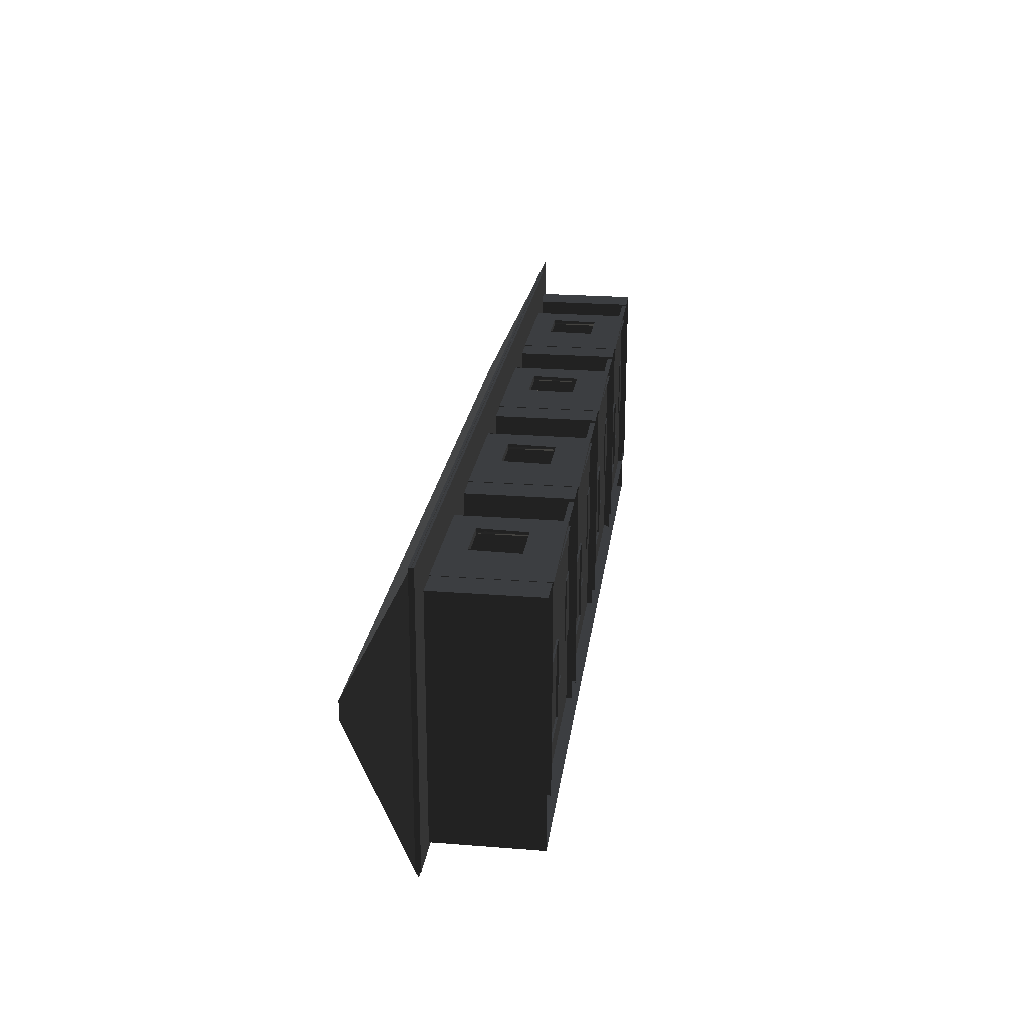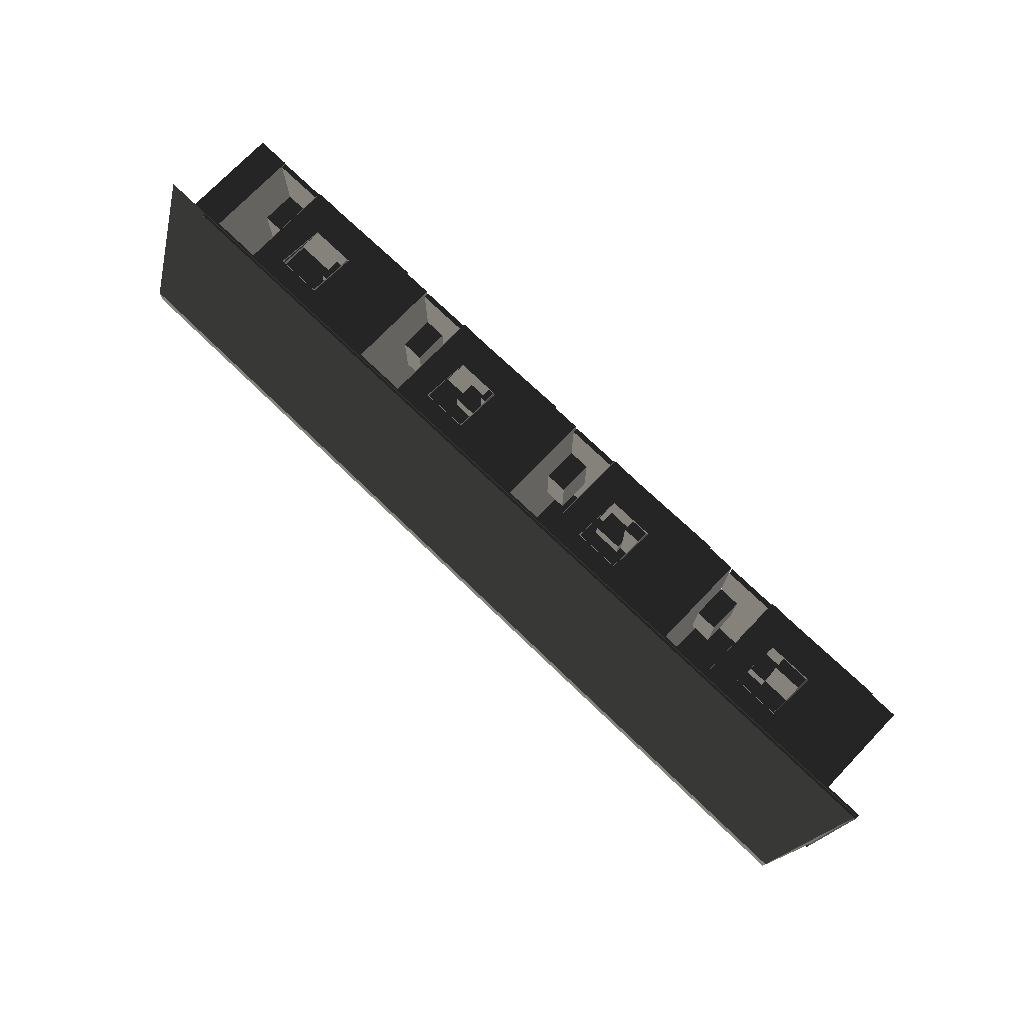
<metadata>
{"format":"obj","ext":"obj","renderer":"f3d","projection":"perspective","resolution":1024,"background":"white","views":[{"elev":23.0,"azim":-82.4,"up":"+Z"},{"elev":74.4,"azim":-136.1,"up":"+Z"}]}
</metadata>
<code>
v 10.53 0.497 -2.349
v 10.53 0.497 2.556
v 9.729 0.497 2.556
v 9.729 0.497 -2.349
v 9.729 -2.046 -2.349
v 10.53 -2.046 -2.349
v 10.53 -2.046 2.556
v 9.729 -2.046 2.556
v 5.62 0.3776 -2.349
v 5.62 0.3776 2.556
v 4.819 0.3776 2.556
v 4.819 0.3776 -2.349
v 4.819 -2.046 -2.349
v 5.62 -2.046 -2.349
v 5.62 -2.046 2.556
v 4.819 -2.046 2.556
v 8.252 -1.95 -1.457
v 8.252 -1.95 -0.9301
v 7.53 -1.95 -0.9301
v 7.53 -1.95 -1.457
v 7.53 -1.384 -1.457
v 7.53 -1.384 -0.9301
v 8.252 -1.384 -0.9301
v 8.252 -1.384 -1.457
v 9.213 -1.109 -0.5903
v 9.729 -1.109 -0.5903
v 9.729 -1.109 0.8522
v 9.213 -1.109 0.8522
v 9.213 -1.95 0.8522
v 9.729 -1.95 0.8522
v 9.729 -1.95 -0.5903
v 9.213 -1.95 -0.5903
v 5.978 -1.989 1.629
v 6.388 -1.989 1.629
v 6.388 -1.989 2.411
v 5.978 -1.989 2.411
v 5.978 0.1579 2.411
v 6.388 0.1579 2.411
v 6.388 0.1579 1.629
v 5.978 0.1579 1.629
v 6.802 -0.1853 2.551
v 6.802 -1.313 2.551
v 7.884 -1.313 2.551
v 7.888 -0.1853 2.551
v 6.803 -0.1855 2.463
v 7.889 -0.1855 2.463
v 6.803 -1.313 2.463
v 7.884 -1.313 2.463
v 7.526 -1.969 -1.547
v 7.526 -1.969 0.31
v 6.356 -1.969 0.31
v 6.356 -1.969 -1.547
v 6.356 -1.541 -1.547
v 6.356 -1.541 0.31
v 7.526 -1.541 0.31
v 7.526 -1.541 -1.547
v 7.341 -1.541 -1.515
v 6.288 -1.541 -1.515
v 6.288 -1.541 0.1561
v 7.341 -1.541 0.1561
v 6.127 0.3661 2.46
v 6.127 -2.057 2.46
v 6.792 -0.1855 2.463
v 7.877 -0.1855 2.463
v 6.792 -1.313 2.463
v 7.859 -1.313 2.463
v 8.523 -2.089 2.463
v 7.899 -0.1855 2.513
v 7.83 -1.313 2.513
v 6.792 -1.313 2.513
v 6.804 -0.1855 2.513
v 5.499 -2.075 2.571
v 6.76 -1.299 2.571
v 7.842 -1.299 2.571
v 6.825 -0.1713 2.571
v 7.911 -0.1713 2.571
v 8.528 -2.043 2.573
v 5.499 0.4364 2.571
v 8.528 0.3802 2.573
v 6.825 -0.1712 2.483
v 6.76 -1.298 2.483
v 5.5 0.4366 2.483
v 8.528 0.3804 2.485
v 5.5 -2.074 2.483
v 8.528 -2.043 2.485
v 7.842 -1.298 2.483
v 7.911 -0.1712 2.483
v 8.517 0.3808 2.352
v 8.517 -2.012 2.352
v 5.473 0.3517 2.571
v 7.9 -0.1713 2.52
v 7.831 -1.299 2.52
v 6.793 -1.299 2.52
v 6.793 -0.1713 2.52
v 5.488 -2.075 2.571
v 6.749 -1.299 2.571
v 7.831 -1.299 2.571
v 6.793 -0.1713 2.571
v 7.9 -0.1713 2.571
v 8.517 -2.043 2.573
v 5.488 0.4364 2.571
v 8.517 0.3802 2.573
v 5.899 -1.885 2.571
v 9.769 -1.309 -0.3365
v 5.62 -2.043 -2.376
v 9.727 -2.043 2.509
v 5.62 -2.043 2.509
v 5.62 -1.925 -2.377
v 9.727 -1.925 -2.377
v 9.727 -1.925 2.508
v 5.62 -1.925 2.508
v -0.1313 -2.046 2.556
v 0.6702 -2.046 2.556
v 0.6702 -2.046 -2.349
v -0.1313 -2.046 -2.349
v -0.1313 0.3776 -2.349
v -0.1313 0.3776 2.556
v 0.6702 0.3776 2.556
v 0.6702 0.3776 -2.349
v 3.302 -1.384 -1.457
v 3.302 -1.384 -0.9301
v 2.58 -1.384 -0.9301
v 2.58 -1.384 -1.457
v 2.58 -1.95 -1.457
v 2.58 -1.95 -0.9301
v 3.302 -1.95 -0.9301
v 3.302 -1.95 -1.457
v 4.263 -1.95 -0.5903
v 4.779 -1.95 -0.5903
v 4.779 -1.95 0.8522
v 4.263 -1.95 0.8522
v 4.263 -1.109 0.8522
v 4.779 -1.109 0.8522
v 4.779 -1.109 -0.5903
v 4.263 -1.109 -0.5903
v 1.028 0.1579 1.629
v 1.438 0.1579 1.629
v 1.438 0.1579 2.411
v 1.028 0.1579 2.411
v 1.028 -1.989 2.411
v 1.438 -1.989 2.411
v 1.438 -1.989 1.629
v 1.028 -1.989 1.629
v 2.934 -1.313 2.463
v 1.853 -1.313 2.463
v 2.939 -0.1855 2.463
v 1.853 -0.1855 2.463
v 2.938 -0.1853 2.551
v 2.934 -1.313 2.551
v 1.852 -1.313 2.551
v 1.852 -0.1853 2.551
v 2.391 -1.541 0.1561
v 1.338 -1.541 0.1561
v 1.338 -1.541 -1.515
v 2.391 -1.541 -1.515
v 2.576 -1.541 -1.547
v 2.576 -1.541 0.31
v 1.406 -1.541 0.31
v 1.406 -1.541 -1.547
v 1.406 -1.969 -1.547
v 1.406 -1.969 0.31
v 2.576 -1.969 0.31
v 2.576 -1.969 -1.547
v 1.854 -0.1855 2.513
v 1.842 -1.313 2.513
v 2.88 -1.313 2.513
v 2.949 -0.1855 2.513
v 3.573 -2.089 2.463
v 2.909 -1.313 2.463
v 1.842 -1.313 2.463
v 2.927 -0.1855 2.463
v 1.842 -0.1855 2.463
v 1.177 -2.057 2.46
v 1.177 0.3661 2.46
v 2.961 -0.1712 2.483
v 2.892 -1.298 2.483
v 3.578 -2.043 2.485
v 0.5495 -2.074 2.483
v 3.578 0.3804 2.485
v 0.5495 0.4366 2.483
v 1.81 -1.298 2.483
v 1.875 -0.1712 2.483
v 3.578 0.3802 2.573
v 0.5494 0.4364 2.571
v 3.578 -2.043 2.573
v 2.961 -0.1713 2.571
v 1.875 -0.1713 2.571
v 2.892 -1.299 2.571
v 1.81 -1.299 2.571
v 0.5494 -2.075 2.571
v 4.819 -1.309 -0.3365
v 0.9494 -1.885 2.571
v 3.567 0.3802 2.573
v 0.5385 0.4364 2.571
v 3.567 -2.043 2.573
v 2.95 -0.1713 2.571
v 1.843 -0.1713 2.571
v 2.881 -1.299 2.571
v 1.799 -1.299 2.571
v 0.5385 -2.075 2.571
v 1.843 -0.1713 2.52
v 1.843 -1.299 2.52
v 2.881 -1.299 2.52
v 2.95 -0.1713 2.52
v 0.5233 0.3517 2.571
v 3.567 -2.012 2.352
v 3.567 0.3808 2.352
v 0.67 -1.925 2.508
v 4.777 -1.925 2.508
v 4.777 -1.925 -2.377
v 0.67 -1.925 -2.377
v 0.6698 -2.043 2.509
v 4.777 -2.043 2.509
v 0.6698 -2.043 -2.376
v -4.28 0.3776 -2.349
v -4.28 0.3776 2.556
v -5.081 0.3776 2.556
v -5.081 0.3776 -2.349
v -5.081 -2.046 -2.349
v -4.28 -2.046 -2.349
v -4.28 -2.046 2.556
v -5.081 -2.046 2.556
v -1.648 -1.95 -1.457
v -1.648 -1.95 -0.9301
v -2.37 -1.95 -0.9301
v -2.37 -1.95 -1.457
v -2.37 -1.384 -1.457
v -2.37 -1.384 -0.9301
v -1.648 -1.384 -0.9301
v -1.648 -1.384 -1.457
v -0.6873 -1.109 -0.5903
v -0.1708 -1.109 -0.5903
v -0.1708 -1.109 0.8522
v -0.6873 -1.109 0.8522
v -0.6873 -1.95 0.8522
v -0.1708 -1.95 0.8522
v -0.1708 -1.95 -0.5903
v -0.6873 -1.95 -0.5903
v -3.922 -1.989 1.629
v -3.512 -1.989 1.629
v -3.512 -1.989 2.411
v -3.922 -1.989 2.411
v -3.922 0.1579 2.411
v -3.512 0.1579 2.411
v -3.512 0.1579 1.629
v -3.922 0.1579 1.629
v -3.098 -0.1853 2.551
v -3.098 -1.313 2.551
v -2.016 -1.313 2.551
v -2.012 -0.1853 2.551
v -3.097 -0.1855 2.463
v -2.011 -0.1855 2.463
v -3.097 -1.313 2.463
v -2.016 -1.313 2.463
v -2.374 -1.969 -1.547
v -2.374 -1.969 0.31
v -3.544 -1.969 0.31
v -3.544 -1.969 -1.547
v -3.544 -1.541 -1.547
v -3.544 -1.541 0.31
v -2.374 -1.541 0.31
v -2.374 -1.541 -1.547
v -2.559 -1.541 -1.515
v -3.612 -1.541 -1.515
v -3.612 -1.541 0.1561
v -2.559 -1.541 0.1561
v -3.773 0.3661 2.46
v -3.773 -2.057 2.46
v -3.108 -0.1855 2.463
v -2.023 -0.1855 2.463
v -3.108 -1.313 2.463
v -2.041 -1.313 2.463
v -1.377 -2.089 2.463
v -2.001 -0.1855 2.513
v -2.07 -1.313 2.513
v -3.108 -1.313 2.513
v -3.096 -0.1855 2.513
v -4.401 -2.075 2.571
v -3.14 -1.299 2.571
v -2.058 -1.299 2.571
v -3.075 -0.1713 2.571
v -1.989 -0.1713 2.571
v -1.372 -2.043 2.573
v -4.401 0.4364 2.571
v -1.372 0.3802 2.573
v -3.075 -0.1712 2.483
v -3.14 -1.298 2.483
v -4.4 0.4366 2.483
v -1.372 0.3804 2.485
v -4.4 -2.074 2.483
v -1.372 -2.043 2.485
v -2.058 -1.298 2.483
v -1.989 -0.1712 2.483
v -1.383 0.3808 2.352
v -1.383 -2.012 2.352
v -4.427 0.3517 2.571
v -2 -0.1713 2.52
v -2.069 -1.299 2.52
v -3.107 -1.299 2.52
v -3.107 -0.1713 2.52
v -4.412 -2.075 2.571
v -3.151 -1.299 2.571
v -2.069 -1.299 2.571
v -3.107 -0.1713 2.571
v -2 -0.1713 2.571
v -1.383 -2.043 2.573
v -4.412 0.4364 2.571
v -1.383 0.3802 2.573
v -4.001 -1.885 2.571
v -0.1313 -1.309 -0.3365
v -4.28 -2.043 -2.376
v -0.1731 -2.043 2.509
v -4.28 -2.043 2.509
v -4.28 -1.925 -2.377
v -0.1729 -1.925 -2.377
v -0.1729 -1.925 2.508
v -4.28 -1.925 2.508
v 9.729 0.3776 -2.321
v -10.03 0.3776 -2.321
v -10.03 0.3776 -3.138
v 9.729 0.3776 -3.138
v 9.729 -2.046 -3.138
v 9.729 -2.046 -2.321
v -10.03 -2.046 -2.321
v -10.03 -2.046 -3.138
v -10.03 -2.046 2.556
v -9.23 -2.046 2.556
v -9.23 -2.046 -2.349
v -10.03 -2.046 -2.349
v -10.03 0.3776 -2.349
v -10.03 0.3776 2.556
v -9.23 0.3776 2.556
v -9.23 0.3776 -2.349
v -10.88 0.387 -3.303
v 9.785 0.387 -3.303
v 9.785 0.387 3.424
v -10.88 0.387 3.424
v -10.88 0.5048 -3.304
v 9.784 0.5048 -3.304
v 9.784 0.5048 3.424
v -10.88 0.5048 3.424
v -6.598 -1.384 -1.457
v -6.598 -1.384 -0.9301
v -7.32 -1.384 -0.9301
v -7.32 -1.384 -1.457
v -7.32 -1.95 -1.457
v -7.32 -1.95 -0.9301
v -6.598 -1.95 -0.9301
v -6.598 -1.95 -1.457
v -5.637 -1.95 -0.5903
v -5.121 -1.95 -0.5903
v -5.121 -1.95 0.8522
v -5.637 -1.95 0.8522
v -5.637 -1.109 0.8522
v -5.121 -1.109 0.8522
v -5.121 -1.109 -0.5903
v -5.637 -1.109 -0.5903
v -8.872 0.1579 1.629
v -8.462 0.1579 1.629
v -8.462 0.1579 2.411
v -8.872 0.1579 2.411
v -8.872 -1.989 2.411
v -8.462 -1.989 2.411
v -8.462 -1.989 1.629
v -8.872 -1.989 1.629
v -6.966 -1.313 2.463
v -8.047 -1.313 2.463
v -6.961 -0.1855 2.463
v -8.047 -0.1855 2.463
v -6.962 -0.1853 2.551
v -6.966 -1.313 2.551
v -8.048 -1.313 2.551
v -8.048 -0.1853 2.551
v -9.353 -1.97 2.643
v -7.509 -1.541 0.1561
v -8.562 -1.541 0.1561
v -8.562 -1.541 -1.515
v -7.509 -1.541 -1.515
v -7.324 -1.541 -1.547
v -7.324 -1.541 0.31
v -8.494 -1.541 0.31
v -8.494 -1.541 -1.547
v -8.494 -1.969 -1.547
v -8.494 -1.969 0.31
v -7.324 -1.969 0.31
v -7.324 -1.969 -1.547
v -8.046 -0.1855 2.513
v -8.058 -1.313 2.513
v -7.02 -1.313 2.513
v -6.951 -0.1855 2.513
v -6.327 -2.089 2.463
v -6.991 -1.313 2.463
v -8.058 -1.313 2.463
v -6.973 -0.1855 2.463
v -8.058 -0.1855 2.463
v -8.723 -2.057 2.46
v -8.723 0.3661 2.46
v -5.086 -2.061 2.584
v -6.939 -0.1712 2.483
v -7.008 -1.298 2.483
v -6.322 -2.043 2.485
v -9.35 -2.074 2.483
v -6.322 0.3804 2.485
v -9.35 0.4366 2.483
v -8.09 -1.298 2.483
v -8.025 -0.1712 2.483
v -6.322 0.3802 2.573
v -9.351 0.4364 2.571
v -6.322 -2.043 2.573
v -6.939 -0.1713 2.571
v -8.025 -0.1713 2.571
v -7.008 -1.299 2.571
v -8.09 -1.299 2.571
v -9.351 -2.075 2.571
v -5.081 -1.309 -0.3365
v -8.951 -1.885 2.571
v -6.333 0.3802 2.573
v -9.362 0.4364 2.571
v -6.333 -2.043 2.573
v -6.95 -0.1713 2.571
v -8.057 -0.1713 2.571
v -7.019 -1.299 2.571
v -8.101 -1.299 2.571
v -9.362 -2.075 2.571
v -8.057 -0.1713 2.52
v -8.057 -1.299 2.52
v -7.019 -1.299 2.52
v -6.95 -0.1713 2.52
v -9.377 0.3517 2.571
v -6.333 -2.012 2.352
v -6.333 0.3808 2.352
v -9.23 -1.925 2.508
v -5.123 -1.925 2.508
v -5.123 -1.925 -2.377
v -9.23 -1.925 -2.377
v -9.23 -2.043 2.509
v -5.123 -2.043 2.509
v -9.23 -2.043 -2.376
v 10.69 1.264 -0.03832
v -10.56 1.264 -0.03832
v 0.4965 1.264 -1.878
v 0.4965 1.264 1.801
v 0.6492 2.089 -0.07664
v 0.3437 0.4386 0
v 0.6492 2.089 0.1533
v 0.3437 0.4386 3.449
v 10.5 2.089 -0.07664
v 10.69 1.264 1.801
v 0.3437 0.4386 -3.449
v -10.86 0.4386 0
v -10.56 1.264 -1.878
v -10.56 1.264 1.801
v 10.69 1.264 -1.878
v 10.88 0.4386 0
v 0.6492 2.089 -0.3066
v -10.25 2.089 -0.07664
v -10.86 0.4386 -3.449
v 10.88 0.4386 -3.449
v 10.88 0.4386 3.449
v -10.86 0.4386 3.449
v -10.25 2.089 0.1533
v 10.5 2.089 0.1533
v 10.5 2.089 -0.3066
v -10.25 2.089 -0.3066
g group0
g group1
g group2
f 4 5 3
f 8 3 5
f 6 5 1
f 4 1 5
f 2 1 3
f 4 3 1
f 2 7 1
f 6 1 7
f 2 3 7
f 8 7 3
g group3
f 12 13 11
f 16 11 13
f 14 13 9
f 12 9 13
f 10 9 11
f 12 11 9
f 10 15 9
f 14 9 15
f 10 11 15
f 16 15 11
g group4
f 17 18 20
f 19 20 18
f 24 21 23
f 22 23 21
f 19 22 20
f 21 20 22
f 17 24 18
f 23 18 24
f 21 24 20
f 17 20 24
f 19 18 22
f 23 22 18
g group5
f 31 26 30
f 27 30 26
f 29 28 32
f 25 32 28
f 25 26 32
f 31 32 26
f 29 30 28
f 27 28 30
f 25 28 26
f 27 26 28
f 31 30 32
f 29 32 30
g group6
f 34 35 33
f 36 33 35
f 40 37 39
f 38 39 37
f 36 35 37
f 38 37 35
f 40 39 33
f 34 33 39
f 36 37 33
f 40 33 37
f 34 39 35
f 38 35 39
g group7
f 48 43 46
f 44 46 43
f 47 42 48
f 43 48 42
f 47 45 42
f 41 42 45
f 46 44 45
f 41 45 44
g group8
f 58 59 57
f 60 57 59
f 56 57 55
f 60 55 57
f 60 59 55
f 54 55 59
f 53 54 58
f 59 58 54
f 53 58 56
f 57 56 58
f 51 54 52
f 53 52 54
f 49 56 50
f 55 50 56
f 53 56 52
f 49 52 56
f 51 50 54
f 55 54 50
g group9
f 65 69 66
f 70 69 65
f 70 65 63
f 70 63 71
f 63 64 68
f 71 63 68
f 69 64 66
f 69 68 64
f 62 66 67
f 62 65 66
f 62 63 65
f 63 61 64
f 62 61 63
g group10
f 77 85 79
f 83 79 85
f 87 76 80
f 75 80 76
f 74 76 86
f 87 86 76
f 81 73 86
f 74 86 73
f 84 85 72
f 77 72 85
f 72 78 84
f 82 84 78
f 82 78 83
f 79 83 78
f 73 81 75
f 80 75 81
g group11
f 100 102 99
f 99 102 98
f 100 99 97
f 100 97 96
f 100 96 95
f 95 96 101
f 98 102 101
f 96 98 101
f 93 94 98
f 93 98 96
f 91 99 94
f 99 98 94
f 92 99 91
f 92 97 99
f 92 93 97
f 97 93 96
f 100 89 102
f 88 102 89
g group12
f 111 108 110
f 109 110 108
f 111 107 108
f 105 108 107
f 110 106 111
f 107 111 106
g group13
f 118 117 113
f 112 113 117
f 118 113 119
f 114 119 113
f 118 119 117
f 116 117 119
f 114 115 119
f 116 119 115
f 116 115 117
f 112 117 115
g group14
f 121 122 126
f 125 126 122
f 127 124 120
f 123 120 124
f 121 126 120
f 127 120 126
f 123 124 122
f 125 122 124
f 122 121 123
f 120 123 121
f 125 124 126
f 127 126 124
g group15
f 131 128 130
f 129 130 128
f 133 134 132
f 135 132 134
f 133 132 130
f 131 130 132
f 129 128 134
f 135 134 128
f 135 128 132
f 131 132 128
f 133 130 134
f 129 134 130
g group16
f 138 141 137
f 142 137 141
f 136 143 139
f 140 139 143
f 142 143 137
f 136 137 143
f 138 139 141
f 140 141 139
f 138 137 139
f 136 139 137
f 140 143 141
f 142 141 143
g group17
f 151 147 148
f 146 148 147
f 151 150 147
f 145 147 150
f 149 144 150
f 145 150 144
f 148 146 149
f 144 149 146
g group18
f 157 158 162
f 161 162 158
f 163 160 156
f 159 156 160
f 157 162 156
f 163 156 162
f 159 160 158
f 161 158 160
f 155 156 154
f 159 154 156
f 153 154 158
f 159 158 154
f 158 157 153
f 152 153 157
f 152 157 155
f 156 155 157
f 152 155 153
f 154 153 155
g group19
f 173 174 172
f 172 174 171
f 173 172 170
f 173 170 169
f 173 169 168
f 166 167 171
f 166 171 169
f 164 172 167
f 172 171 167
f 165 172 164
f 165 170 172
f 165 166 170
f 170 166 169
g group20
f 182 187 181
f 189 181 187
f 183 179 184
f 180 184 179
f 180 178 184
f 190 184 178
f 185 190 177
f 178 177 190
f 188 176 189
f 181 189 176
f 175 176 186
f 188 186 176
f 187 182 186
f 175 186 182
f 179 183 177
f 185 177 183
g group21
f 207 193 206
f 195 206 193
f 198 202 199
f 203 202 198
f 203 198 196
f 203 196 204
f 196 197 201
f 204 196 201
f 202 197 199
f 202 201 197
f 199 197 194
f 197 193 194
f 200 199 194
f 195 199 200
f 195 198 199
f 195 196 198
f 196 193 197
f 195 193 196
g group22
f 212 208 213
f 209 213 208
f 214 211 212
f 208 212 211
f 210 209 211
f 208 211 209
g group23
f 218 219 217
f 222 217 219
f 220 219 215
f 218 215 219
f 216 215 217
f 218 217 215
f 216 221 215
f 220 215 221
f 216 217 221
f 222 221 217
g group24
f 223 224 226
f 225 226 224
f 230 227 229
f 228 229 227
f 225 228 226
f 227 226 228
f 223 230 224
f 229 224 230
f 227 230 226
f 223 226 230
f 225 224 228
f 229 228 224
g group25
f 237 232 236
f 233 236 232
f 235 234 238
f 231 238 234
f 231 232 238
f 237 238 232
f 235 236 234
f 233 234 236
f 231 234 232
f 233 232 234
f 237 236 238
f 235 238 236
g group26
f 240 241 239
f 242 239 241
f 246 243 245
f 244 245 243
f 242 241 243
f 244 243 241
f 246 245 239
f 240 239 245
f 242 243 239
f 246 239 243
f 240 245 241
f 244 241 245
g group27
f 254 249 252
f 250 252 249
f 253 248 254
f 249 254 248
f 253 251 248
f 247 248 251
f 252 250 251
f 247 251 250
g group28
f 264 265 263
f 266 263 265
f 262 263 261
f 266 261 263
f 266 265 261
f 260 261 265
f 259 260 264
f 265 264 260
f 259 264 262
f 263 262 264
f 257 260 258
f 259 258 260
f 255 262 256
f 261 256 262
f 259 262 258
f 255 258 262
f 257 256 260
f 261 260 256
g group29
f 271 275 272
f 276 275 271
f 276 271 269
f 276 269 277
f 269 270 274
f 277 269 274
f 275 270 272
f 275 274 270
f 268 272 273
f 268 271 272
f 268 269 271
f 269 267 270
f 268 267 269
g group30
f 283 291 285
f 289 285 291
f 293 282 286
f 281 286 282
f 280 282 292
f 293 292 282
f 287 279 292
f 280 292 279
f 290 291 278
f 283 278 291
f 278 284 290
f 288 290 284
f 288 284 289
f 285 289 284
f 279 287 281
f 286 281 287
g group31
f 306 308 305
f 305 308 304
f 306 305 303
f 306 303 302
f 306 302 301
f 301 302 307
f 304 308 307
f 302 304 307
f 299 300 304
f 299 304 302
f 297 305 300
f 305 304 300
f 298 305 297
f 298 303 305
f 298 299 303
f 303 299 302
f 306 295 308
f 294 308 295
g group32
f 317 314 316
f 315 316 314
f 317 313 314
f 311 314 313
f 316 312 317
f 313 317 312
g group33
f 322 325 321
f 320 321 325
f 318 323 321
f 322 321 323
f 319 318 320
f 321 320 318
f 318 319 323
f 324 323 319
f 320 325 319
f 324 319 325
g group34
f 332 331 327
f 326 327 331
f 332 327 333
f 328 333 327
f 332 333 331
f 330 331 333
f 328 329 333
f 330 333 329
f 330 329 331
f 326 331 329
g group35
f 341 340 337
f 336 337 340
f 339 335 340
f 336 340 335
f 338 334 339
f 335 339 334
f 341 337 338
f 334 338 337
f 335 336 337
f 337 334 335
g group36
g group37
f 343 344 348
f 347 348 344
f 349 346 342
f 345 342 346
f 343 348 342
f 349 342 348
f 345 346 344
f 347 344 346
f 344 343 345
f 342 345 343
f 347 346 348
f 349 348 346
g group38
g group39
g group40
g group41
f 353 350 352
f 351 352 350
f 355 356 354
f 357 354 356
f 355 354 352
f 353 352 354
f 351 350 356
f 357 356 350
f 357 350 354
f 353 354 350
f 355 352 356
f 351 356 352
g group42
g group43
g group44
g group45
f 360 363 359
f 364 359 363
f 358 365 361
f 362 361 365
f 364 365 359
f 358 359 365
f 360 361 363
f 362 363 361
f 360 359 361
f 358 361 359
f 362 365 363
f 364 363 365
g group46
f 373 369 370
f 368 370 369
f 373 372 369
f 367 369 372
f 371 366 372
f 367 372 366
f 370 368 371
f 366 371 368
g group47
g group48
f 380 381 385
f 384 385 381
f 386 383 379
f 382 379 383
f 380 385 379
f 386 379 385
f 382 383 381
f 384 381 383
f 378 379 377
f 382 377 379
f 376 377 381
f 382 381 377
f 381 380 376
f 375 376 380
f 375 380 378
f 379 378 380
f 375 378 376
f 377 376 378
g group49
f 396 397 395
f 395 397 394
f 396 395 393
f 396 393 392
f 396 392 391
f 389 390 394
f 389 394 392
f 387 395 390
f 395 394 390
f 388 395 387
f 388 393 395
f 388 389 393
f 393 389 392
g group50
g group51
f 406 411 405
f 413 405 411
f 407 403 408
f 404 408 403
f 404 402 408
f 414 408 402
f 409 414 401
f 402 401 414
f 412 400 413
f 405 413 400
f 399 400 410
f 412 410 400
f 411 406 410
f 399 410 406
f 403 407 401
f 409 401 407
g group52
f 431 417 430
f 419 430 417
f 422 426 423
f 427 426 422
f 427 422 420
f 427 420 428
f 420 421 425
f 428 420 425
f 426 421 423
f 426 425 421
f 423 421 418
f 421 417 418
f 424 423 418
f 419 423 424
f 419 422 423
f 419 420 422
f 420 417 421
f 419 417 420
g group53
f 436 432 437
f 433 437 432
f 438 435 436
f 432 436 435
f 434 433 435
f 432 435 433
g group54
f 450 457 444
f 449 444 457
f 444 449 454
f 458 454 449
f 446 444 459
f 454 459 444
f 460 450 446
f 444 446 450
f 443 455 456
f 464 456 455
f 445 443 461
f 456 461 443
f 462 447 445
f 443 445 447
f 447 463 443
f 455 443 463
f 442 445 452
f 461 452 445
f 460 446 452
f 442 452 446
f 459 448 446
f 442 446 448
f 448 462 442
f 445 442 462
f 463 453 455
f 441 455 453
f 453 458 441
f 449 441 458
f 441 449 451
f 457 451 449
f 455 441 464
f 451 464 441
f 464 451 456
f 440 456 451
f 451 457 440
f 450 440 457
f 440 450 452
f 460 452 450
f 456 440 461
f 452 461 440
f 462 448 447
f 439 447 448
f 448 459 439
f 454 439 459
f 439 454 453
f 458 453 454
f 447 439 463
f 453 463 439

</code>
